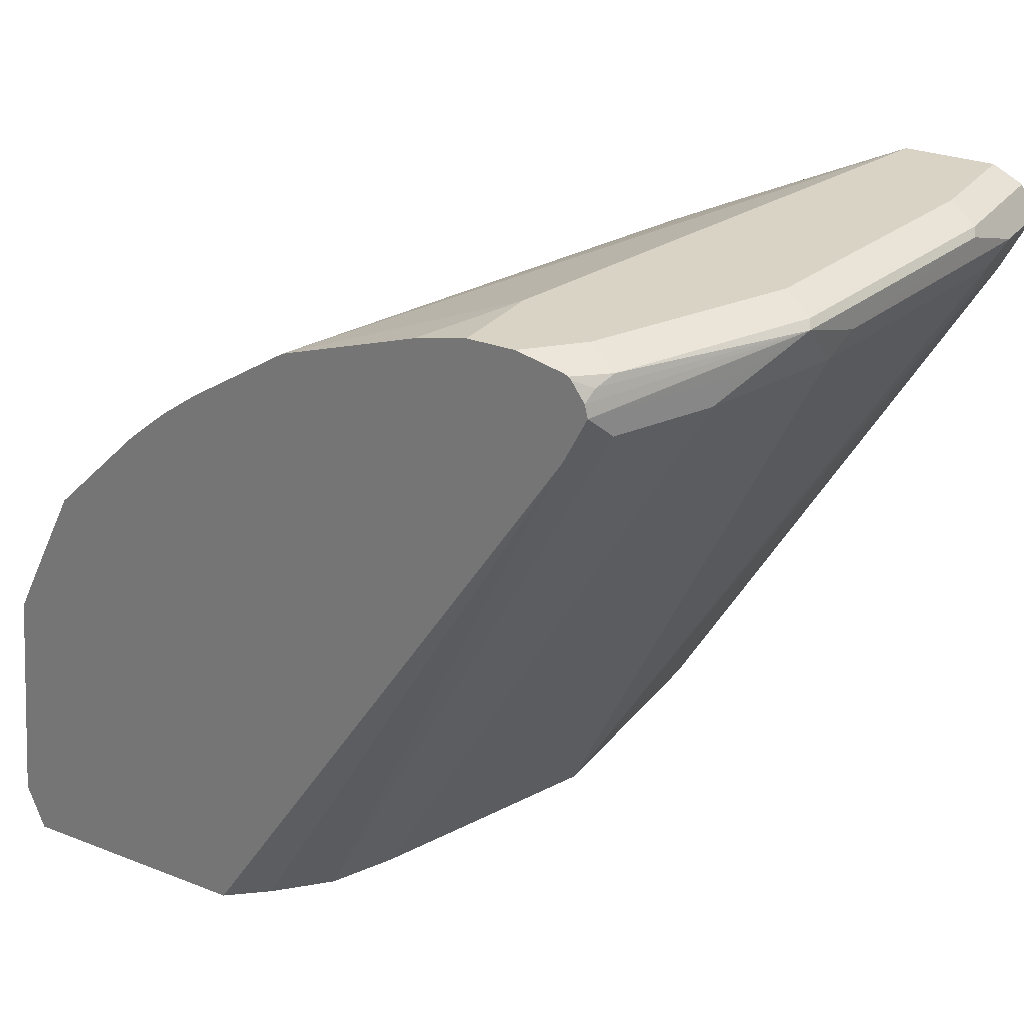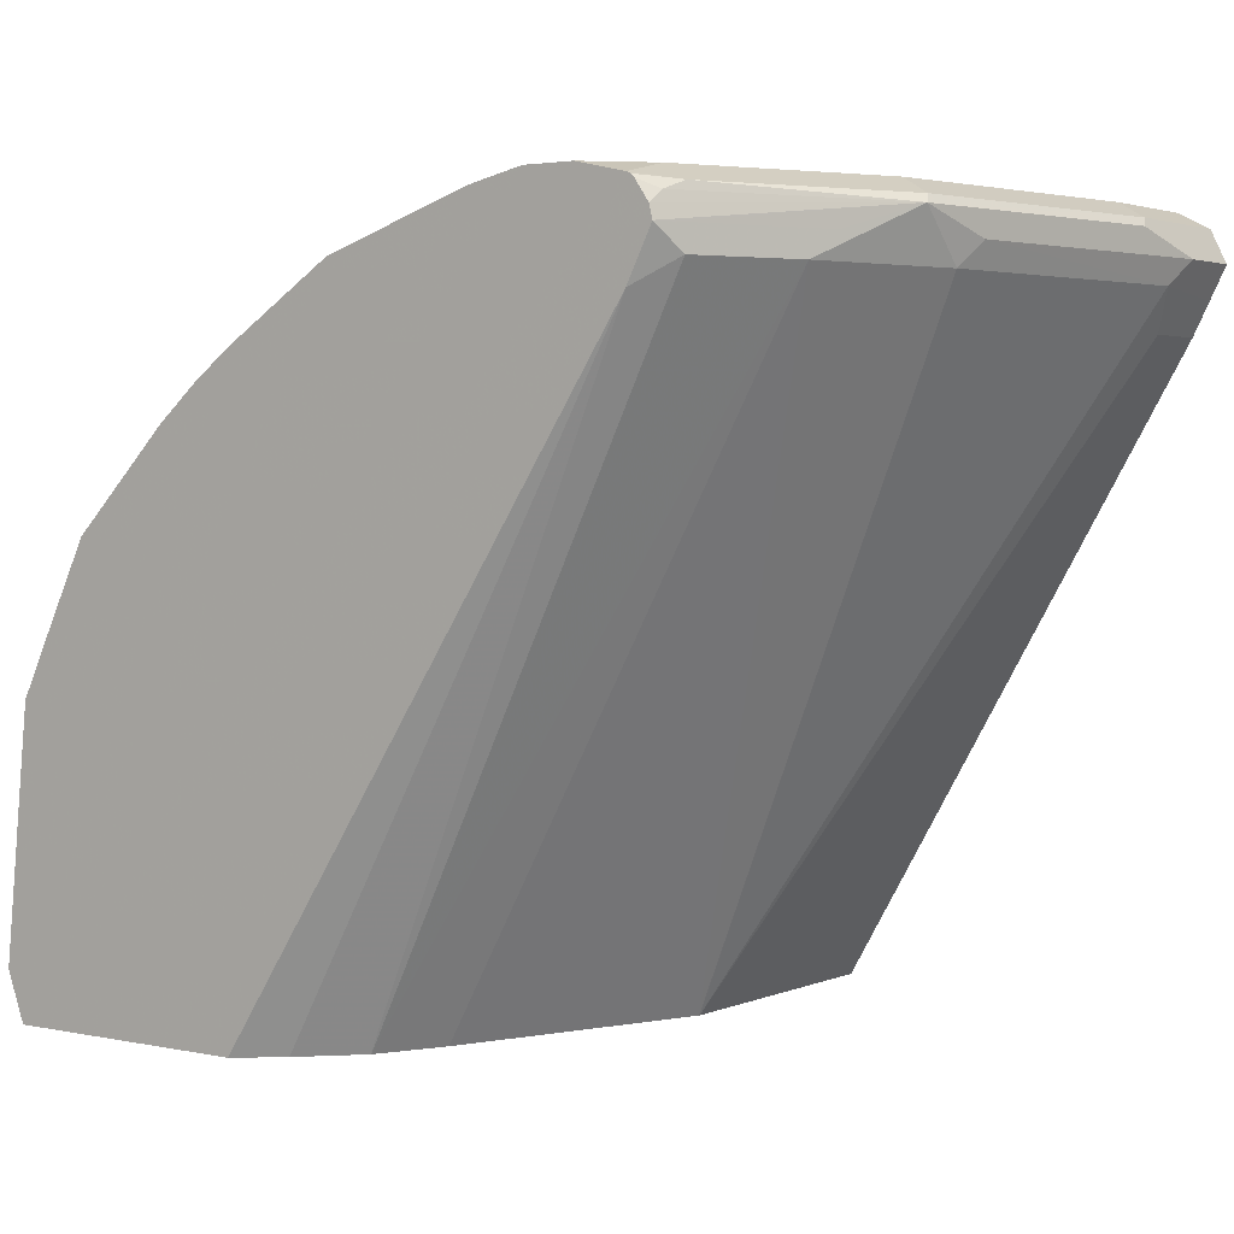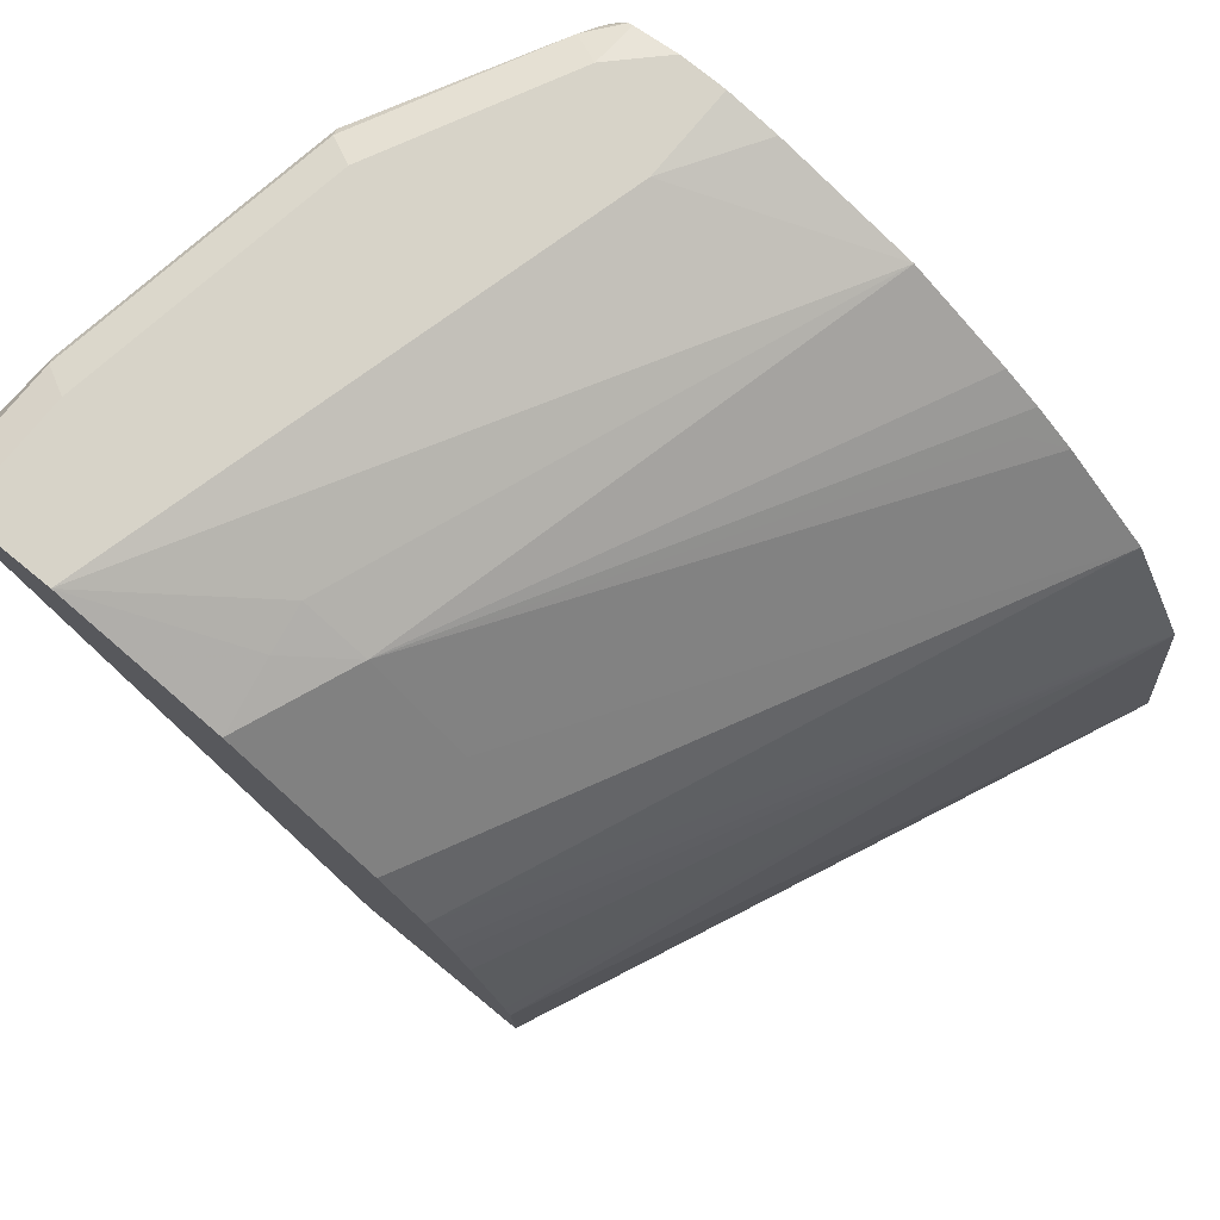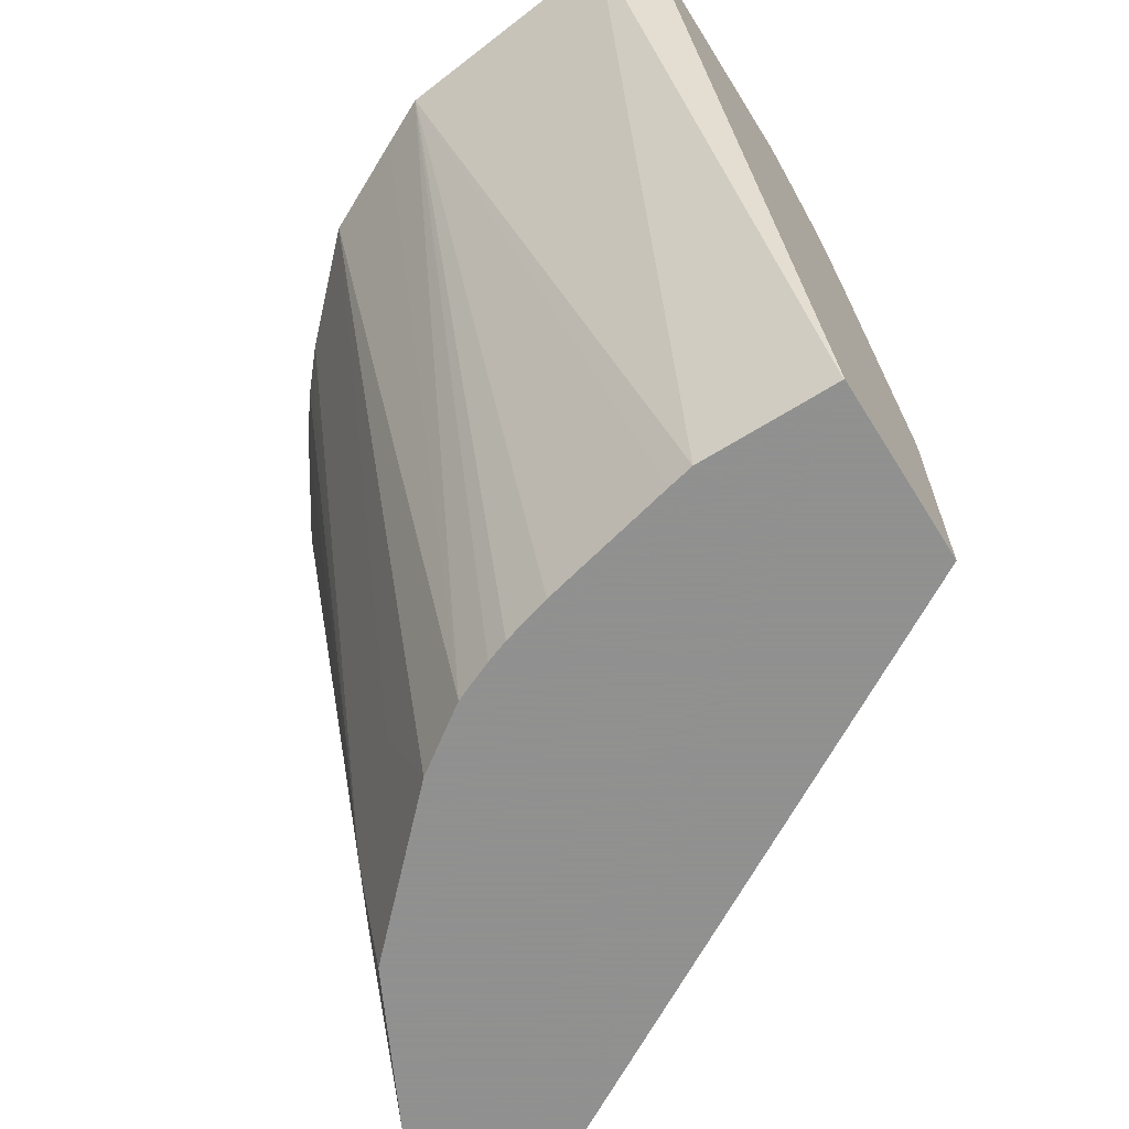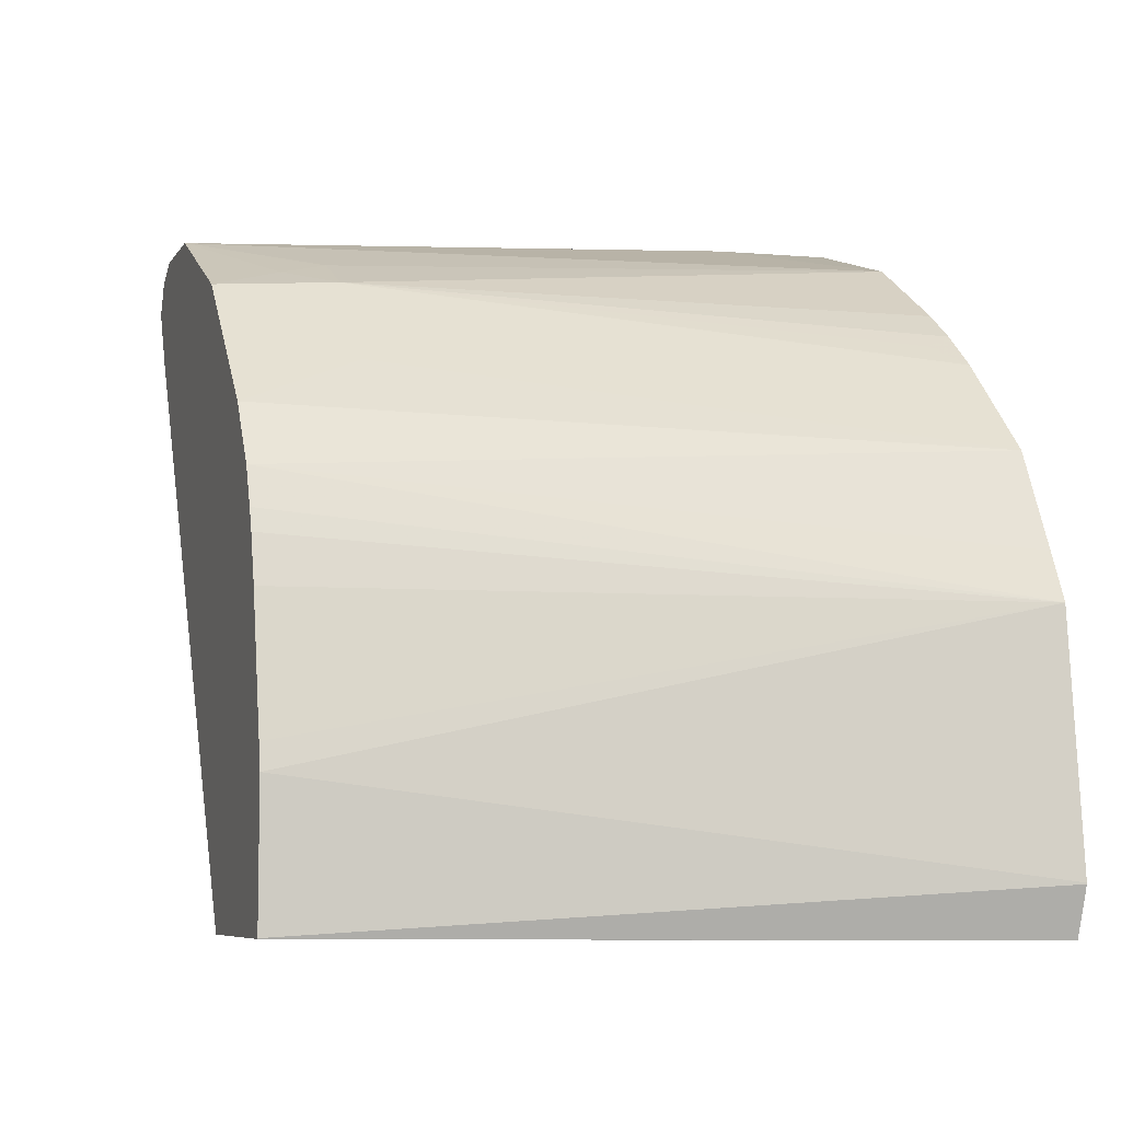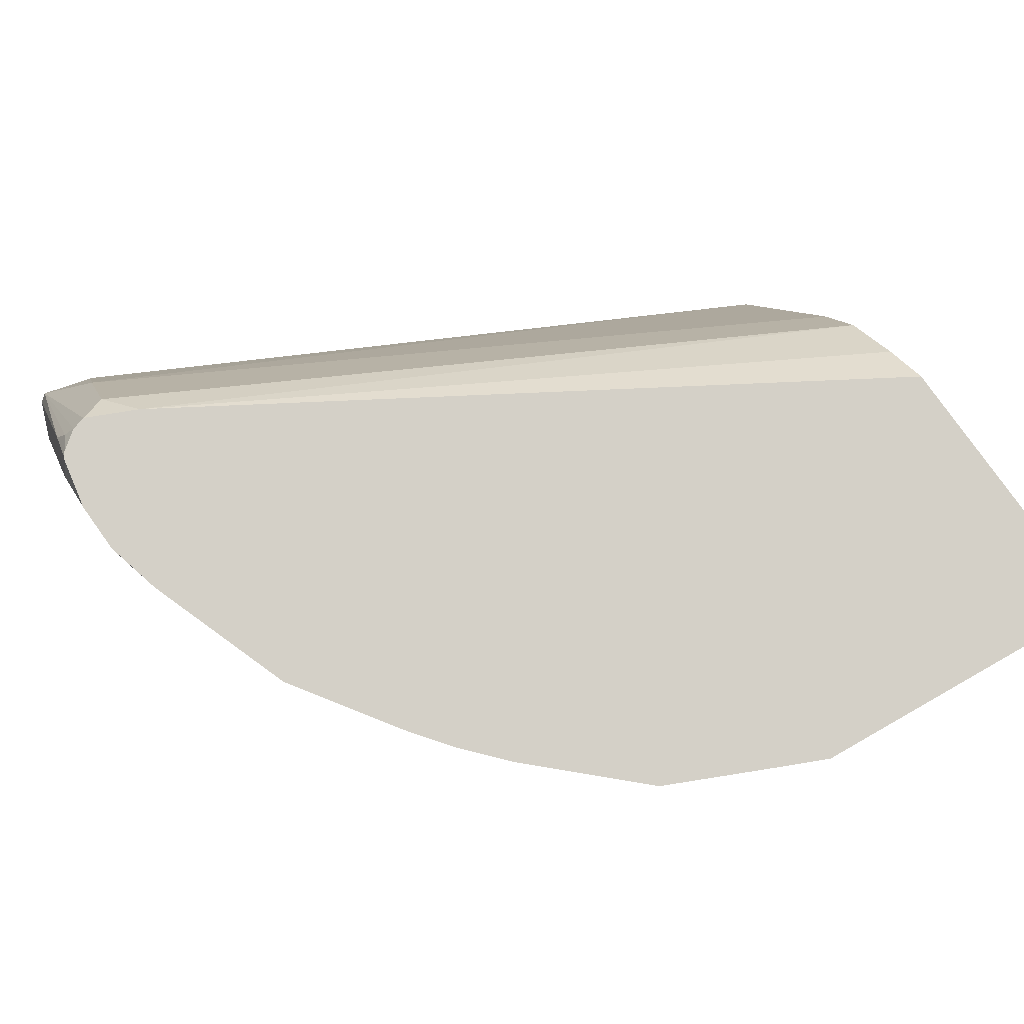
<metadata>
{"format":"obj","ext":"obj","renderer":"f3d","projection":"perspective","resolution":1024,"background":"white","views":[{"elev":28.3,"azim":30.3,"up":"+Y"},{"elev":2.8,"azim":35.6,"up":"+Y"},{"elev":76.6,"azim":-140.8,"up":"+Y"},{"elev":-65.8,"azim":-58.0,"up":"+Z"},{"elev":-7.0,"azim":-108.3,"up":"+Y"},{"elev":79.9,"azim":-125.6,"up":"+Z"}]}
</metadata>
<code>
v 0.1999 0.5016 0.1944
v 0.2833 0.5016 0.1944
v 0.1939 0.5177 0.1944
v 0.2914 0.5019 -0.02432
v 0.2915 0.5017 -0.02432
v 0.2915 0.5016 -0.02432
v 0.2967 0.5016 0.1836
v 0.4208 0.7122 0.1944
v 0.1939 0.518 0.1944
v 0.2914 0.5504 -0.02432
v 0.3563 0.5016 -0.02432
v 0.3128 0.5016 0.1675
v 0.433 0.7204 0.1862
v 0.4289 0.7284 0.1944
v 0.313 0.5016 0.1673
v 0.2023 0.599 0.1944
v 0.2934 0.5596 -0.02432
v 0.4748 0.7069 -0.02432
v 0.3563 0.5016 -0.01631
v 0.4492 0.7204 0.1538
v 0.4317 0.7284 0.1889
v 0.4278 0.7329 0.1944
v 0.4654 0.7365 0.1214
v 0.3238 0.5016 0.1457
v 0.2102 0.6152 0.1944
v 0.3187 0.6465 -0.02432
v 0.3127 0.6323 -0.02432
v 0.3096 0.6243 -0.02432
v 0.3046 0.6071 -0.02432
v 0.4776 0.7123 -0.02432
v 0.4748 0.7069 7.85e-06
v 0.3561 0.5016 0.06476
v 0.4654 0.7204 0.1052
v 0.4533 0.7284 0.1457
v 0.3561 0.5016 0.06506
v 0.429 0.7365 0.1902
v 0.4233 0.7394 0.1944
v 0.4694 0.7284 0.09712
v 0.4816 0.7365 0.02429
v 0.4641 0.7393 0.1187
v 0.4317 0.7393 0.1835
v 0.2265 0.6477 0.1944
v 0.3346 0.6691 -0.02432
v 0.4802 0.7177 -0.02432
v 0.4802 0.7177 7.85e-06
v 0.4816 0.7204 0.008102
v 0.4224 0.7404 0.1944
v 0.4856 0.7284 7.85e-06
v 0.4802 0.7393 0.02159
v 0.4533 0.7447 0.1133
v 0.4209 0.7447 0.1781
v 0.4209 0.741 0.1944
v 0.2589 0.6801 0.1944
v 0.3669 0.7177 0.0162
v 0.3507 0.7015 0.0162
v 0.3346 0.6853 0.0162
v 0.3507 0.6853 -0.02432
v 0.4856 0.7284 -0.02432
v 0.4802 0.7393 -0.02432
v 0.4694 0.7447 0.0162
v 0.4047 0.7447 0.1944
v 0.273 0.692 0.1944
v 0.2712 0.688 0.1862
v 0.3885 0.7284 0.0162
v 0.3865 0.7244 7.85e-06
v 0.3831 0.7177 -0.02432
v 0.2859 0.7015 0.1944
v 0.3216 0.7244 0.1944
v 0.4694 0.7447 -0.02432
v 0.3883 0.7447 0.1944
v 0.4371 0.7447 -0.02432
v 0.3701 0.7406 0.1944
v 0.3885 0.7447 0.1619
f 31 46 32
f 37 41 47
f 32 46 33
f 32 33 35
f 33 46 38
f 36 41 37
f 38 46 48
f 41 51 52
f 39 48 49
f 40 49 60
f 40 60 50
f 40 50 51
f 40 51 41
f 31 45 46
f 38 48 39
f 30 45 31
f 20 33 23
f 30 44 46
f 41 52 47
f 20 23 34
f 20 24 35
f 20 35 33
f 21 34 23
f 22 23 36
f 30 46 45
f 22 36 37
f 23 38 39
f 23 39 49
f 23 49 40
f 23 41 36
f 25 42 26
f 26 42 43
f 23 33 38
f 42 53 54
f 70 73 72
f 42 55 56
f 54 64 65
f 54 65 66
f 54 66 57
f 54 57 55
f 54 63 62
f 54 62 67
f 53 63 54
f 54 67 68
f 64 71 65
f 64 68 71
f 65 71 66
f 68 72 73
f 68 73 71
f 19 31 32
f 54 68 64
f 42 54 55
f 53 62 63
f 50 61 51
f 42 56 43
f 43 56 55
f 43 55 57
f 44 58 46
f 46 58 48
f 48 58 59
f 51 61 52
f 48 59 49
f 49 69 60
f 50 60 69
f 50 69 71
f 50 71 73
f 50 73 70
f 50 70 61
f 49 59 69
f 18 30 31
f 23 40 41
f 16 28 29
f 1 4 5
f 1 5 6
f 1 6 11
f 1 11 19
f 1 19 32
f 1 32 35
f 1 3 4
f 1 35 24
f 1 15 12
f 1 12 7
f 1 7 2
f 2 7 8
f 3 9 10
f 3 10 4
f 1 24 15
f 1 9 3
f 1 16 9
f 1 25 16
f 16 29 17
f 1 2 8
f 1 8 14
f 1 14 22
f 1 22 37
f 1 37 47
f 1 47 52
f 1 52 61
f 1 61 70
f 1 70 72
f 1 72 68
f 1 68 67
f 1 67 62
f 1 53 42
f 1 42 25
f 4 10 17
f 4 17 29
f 1 62 53
f 4 28 27
f 9 16 10
f 10 16 17
f 11 18 31
f 11 31 19
f 13 20 34
f 13 34 21
f 8 15 13
f 13 15 20
f 14 23 22
f 15 24 20
f 16 25 26
f 16 26 27
f 4 29 28
f 16 27 28
f 14 21 23
f 8 12 15
f 13 21 14
f 7 12 8
f 4 26 43
f 8 13 14
f 4 43 57
f 4 57 66
f 4 66 71
f 4 27 26
f 4 69 59
f 4 59 58
f 4 71 69
f 4 58 44
f 4 44 30
f 4 30 18
f 4 18 11
f 4 11 6
f 4 6 5

</code>
